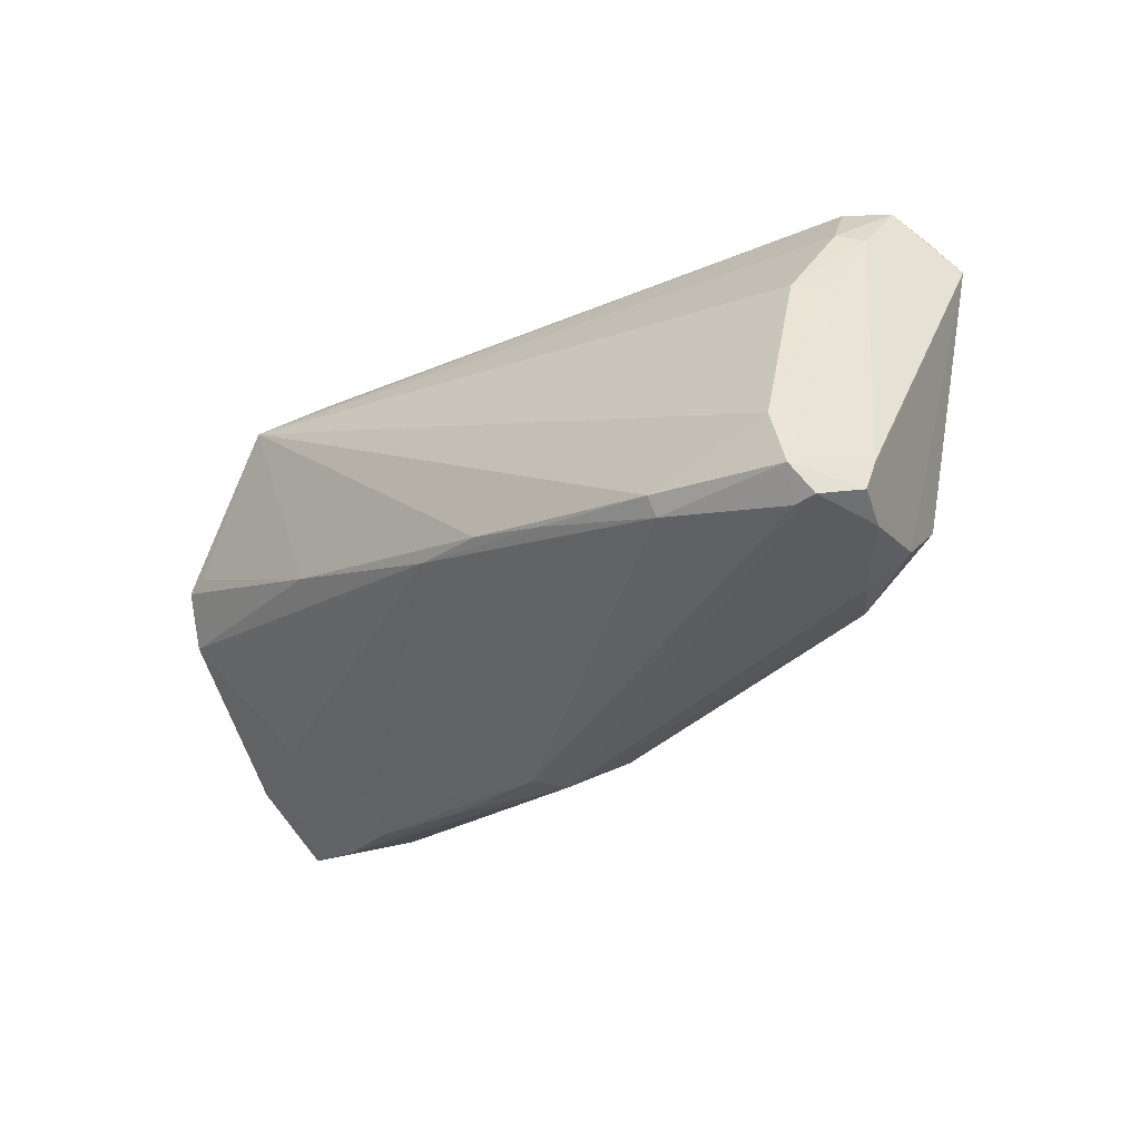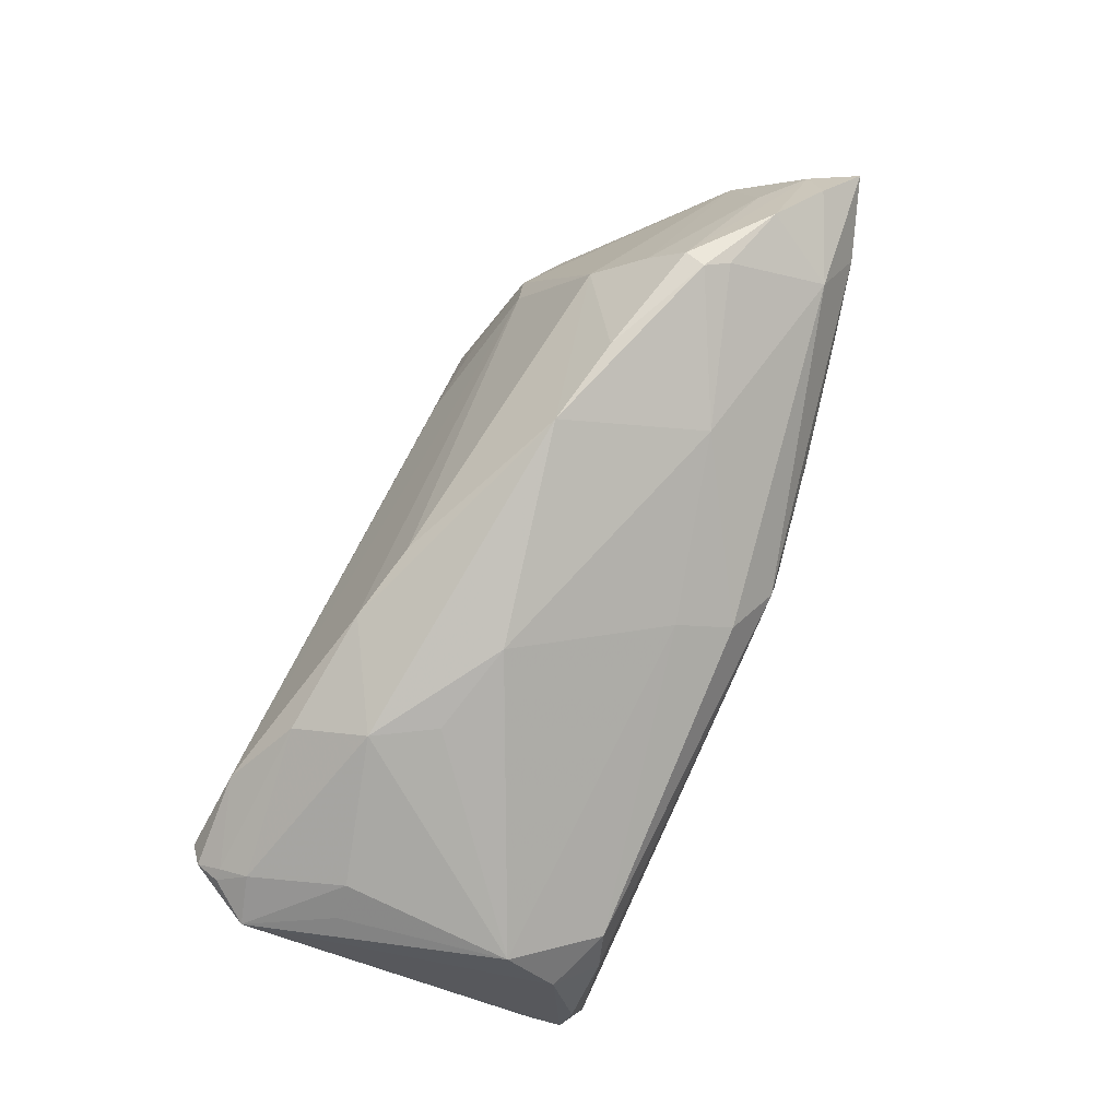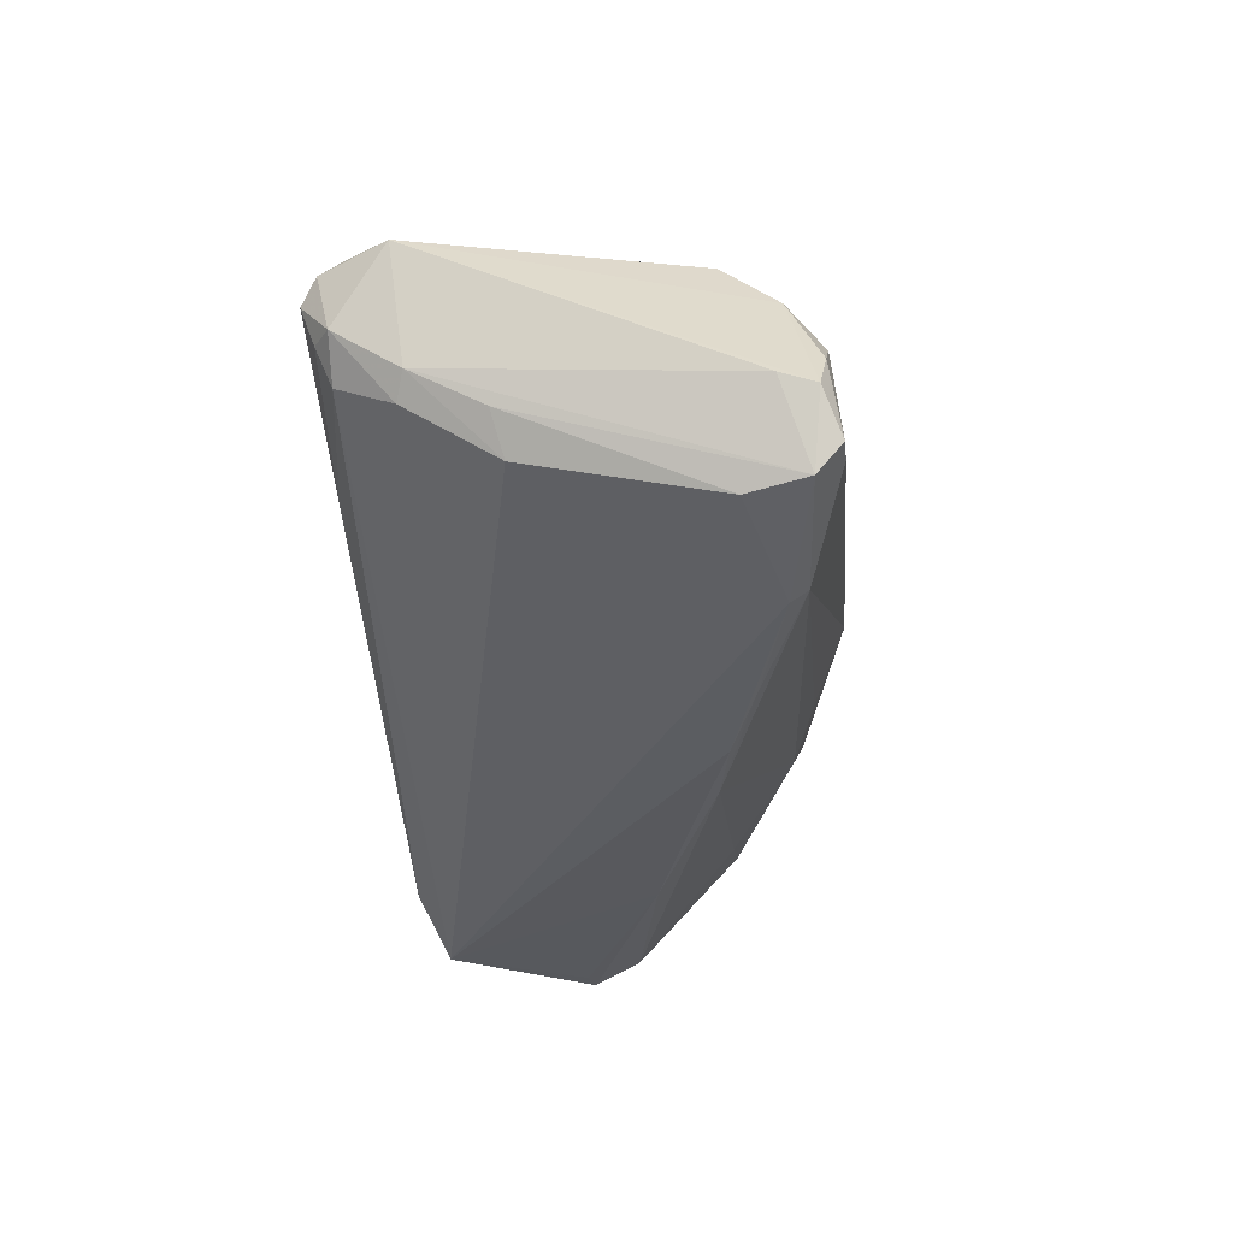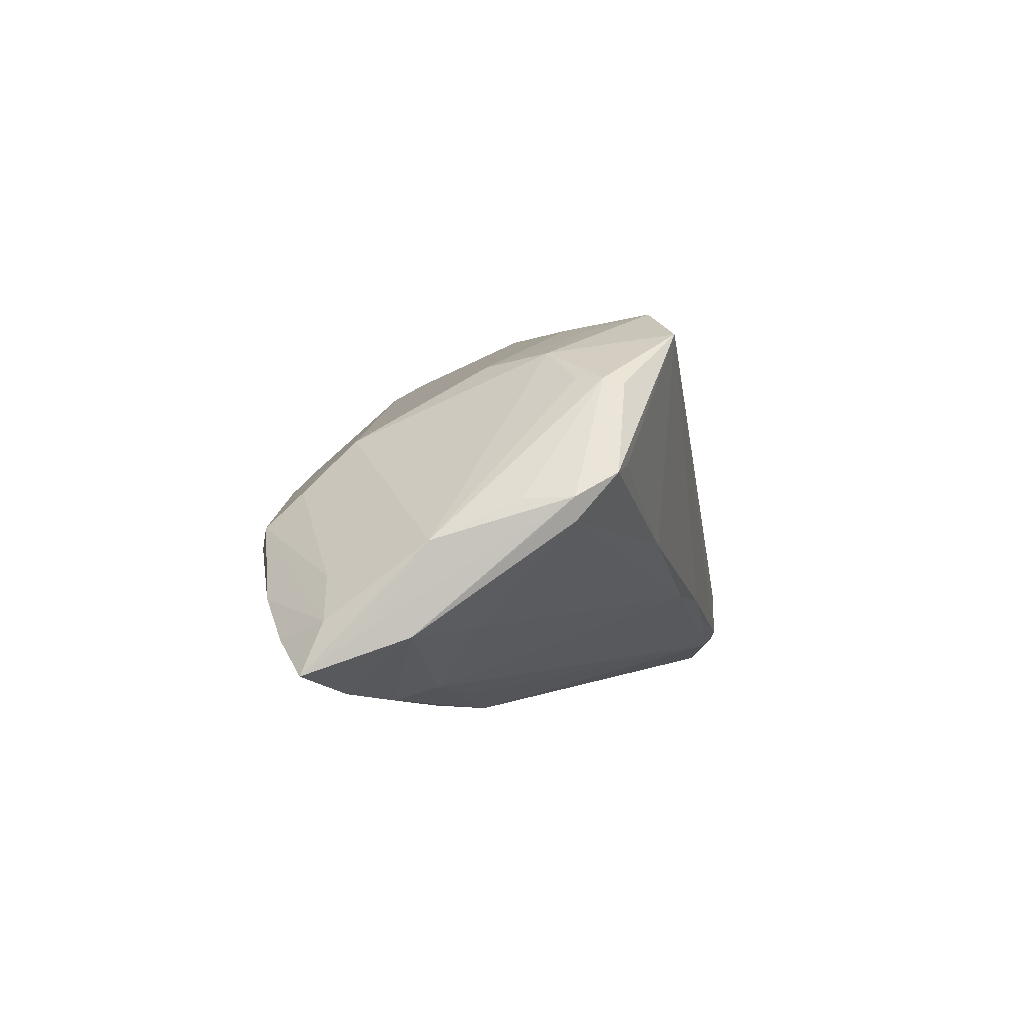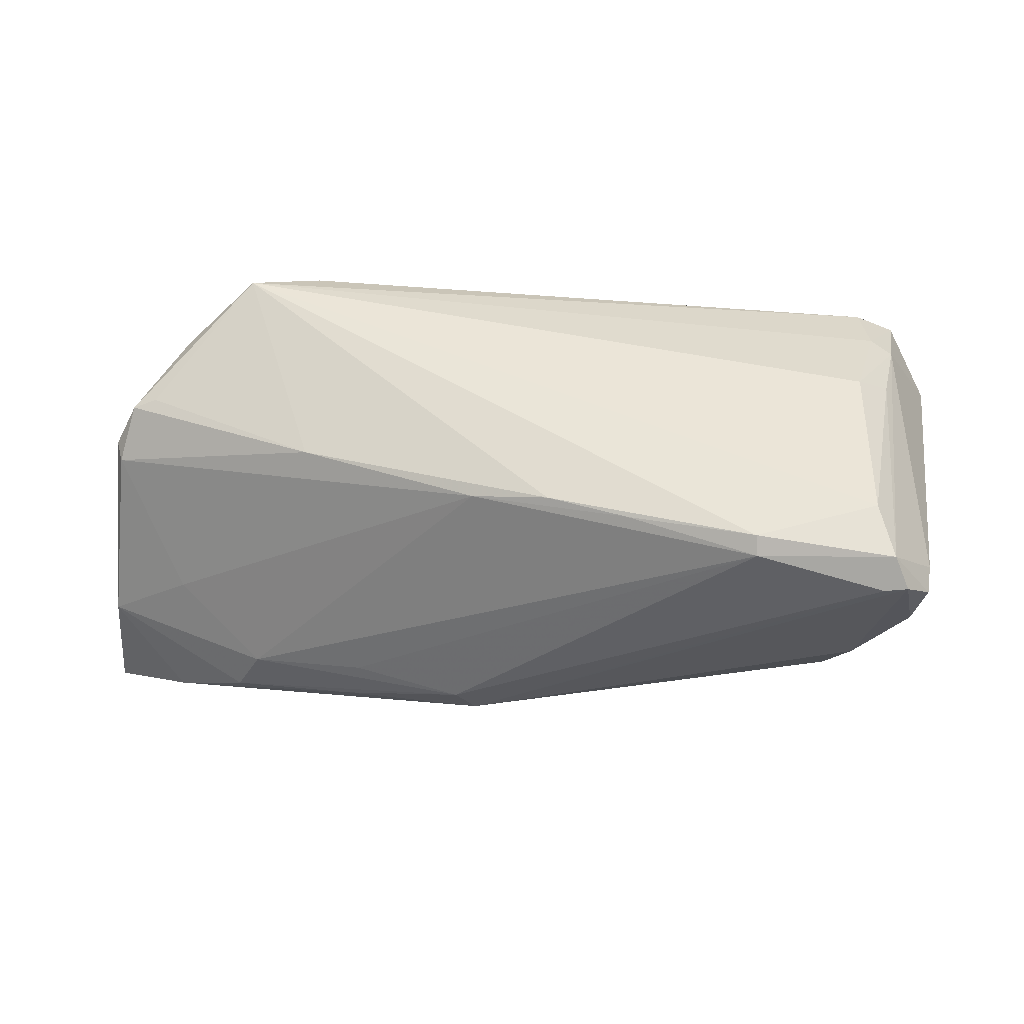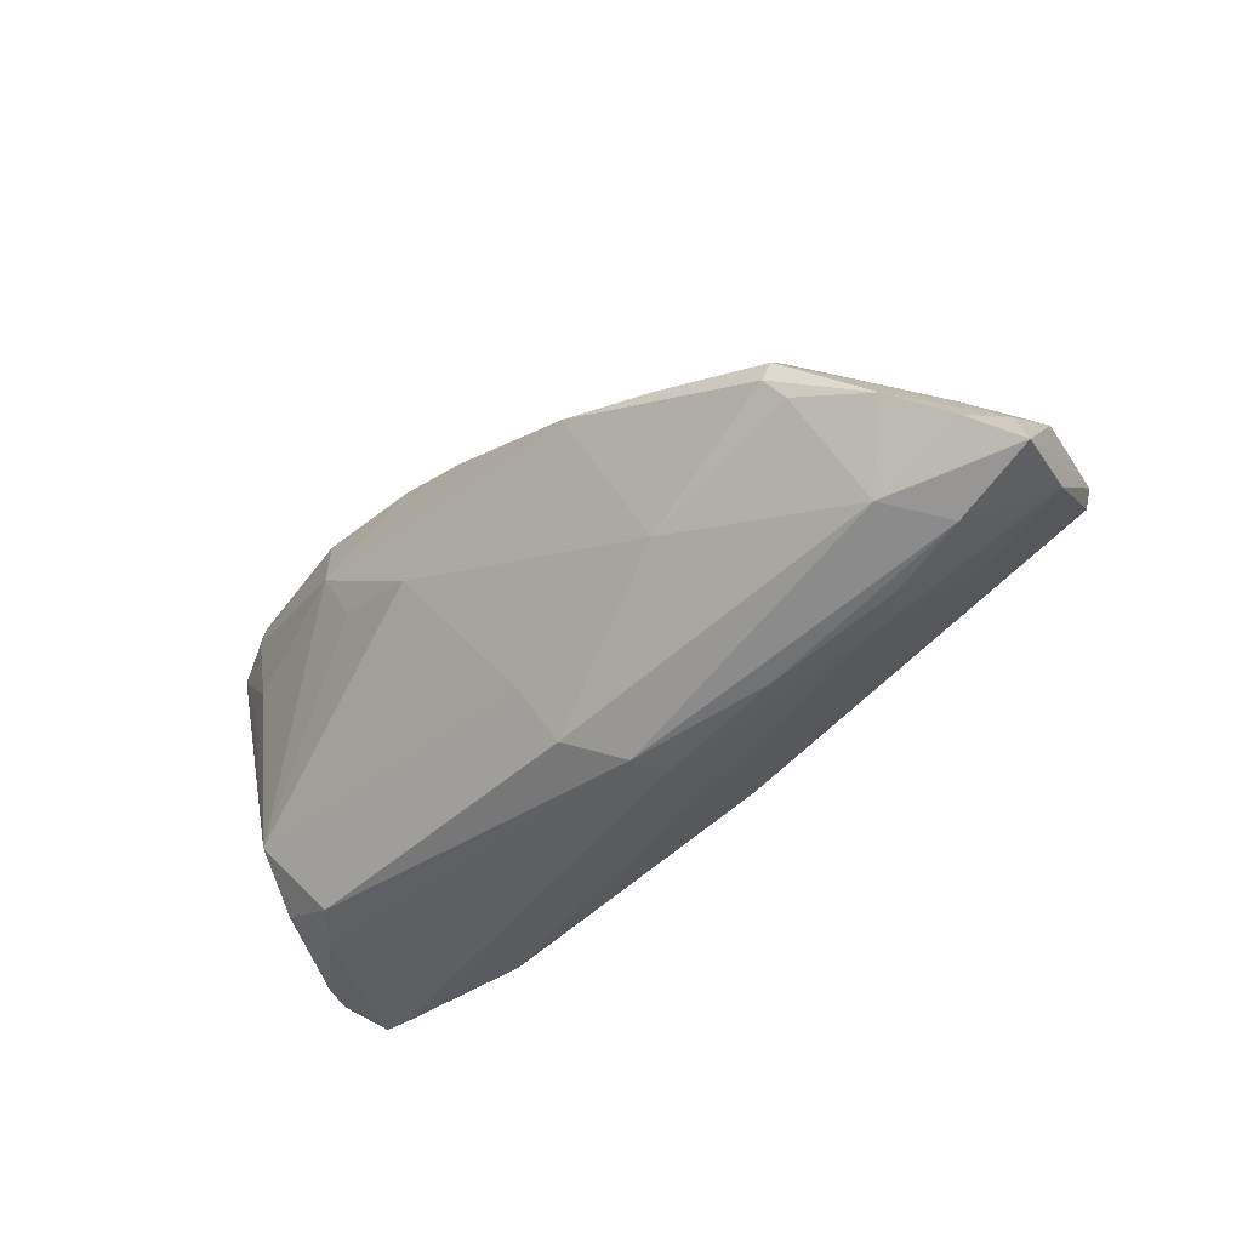
<metadata>
{"format":"obj","ext":"obj","renderer":"f3d","projection":"perspective","resolution":1024,"background":"white","views":[{"elev":-36.1,"azim":-139.1,"up":"+Y"},{"elev":79.5,"azim":-65.5,"up":"+Z"},{"elev":-38.2,"azim":-84.2,"up":"+Z"},{"elev":3.4,"azim":100.4,"up":"+Y"},{"elev":-30.0,"azim":-173.0,"up":"+Y"},{"elev":-40.3,"azim":35.8,"up":"+Y"}]}
</metadata>
<code>
v -0.05184 0.0166 -0.01256
v -0.05284 -0.02588 -0.01149
v 0.03315 0.02409 -0.02639
v -0.05327 0.02709 0.0005655
v 0.02377 0.02486 -0.01391
v -0.05553 0.02333 -0.005174
v -0.02785 0.003079 0.01734
v 0.03297 0.01074 0.01413
v 0.04202 0.01864 -0.01549
v -0.05494 -0.0251 -0.01667
v 0.02385 -0.0243 0.00583
v -0.04966 -0.01554 0.005604
v 0.04349 0.01867 -0.01897
v 0.04304 0.01808 -0.02145
v 0.036 0.004308 0.02023
v 0.002176 -0.01149 -0.02447
v 0.05806 -0.009986 0.006002
v 0.04963 -0.01899 0.01089
v -0.04907 -0.01683 -0.02502
v 0.05359 0.004825 -0.01112
v -0.05022 -0.02203 -0.0007579
v 0.03655 -0.0199 0.00269
v 0.005955 -0.02709 0.006503
v 0.04993 0.007758 -0.02167
v -0.05964 0.01689 0.002738
v 0.0468 0.00839 -0.02228
v 0.04754 -0.008018 0.02139
v -0.03232 0.01077 0.01719
v -0.003901 -0.01759 0.014
v -0.05254 0.02534 -0.004462
v 0.01881 -0.01187 0.02065
v -0.05564 -0.02094 -0.01544
v 0.0309 0.02015 -0.002435
v 0.03717 -0.0001459 0.02479
v 0.02486 -0.002587 -0.02362
v 0.02473 0.0269 -0.02216
v 0.03633 -0.002878 0.02545
v 0.03569 0.02181 -0.011
v 0.04609 -0.01107 -0.004381
v -0.05194 -0.02707 -0.02164
v 0.04015 -0.02112 0.00745
v -0.05074 0.02352 -0.00872
v 0.05418 0.001036 -0.01291
v -0.0436 0.02545 0.00748
v -0.01776 -0.01671 -0.02578
v -0.0539 0.01833 0.006462
v 0.008081 -0.02709 0.002458
v -0.05594 0.02195 0.004323
v 0.05733 -0.009348 0.01152
v -0.0456 -0.02635 -0.003358
v 0.03837 -0.005608 0.02415
v -0.04974 0.006323 0.008711
v 0.05727 -0.01104 0.001192
v 0.05191 -0.00464 0.01262
v -0.01627 -5.404e-05 0.02062
v 0.02158 -0.02288 0.0009802
v 0.04328 -0.01711 0.0166
v -0.05521 0.02516 0.002981
v 0.02242 0.003394 0.02578
v -0.007724 -0.01324 -0.02587
v -0.03519 0.02016 0.01381
v -0.05292 0.007145 -0.01472
v -0.0546 0.01558 -0.01043
v -0.04906 -0.02709 -0.02154
v -0.05065 -0.02401 -0.02455
v -0.04912 0.005933 -0.01869
v -0.04203 -0.02527 0.001719
v 0.01377 0.02528 -0.009732
v 0.05964 -0.0155 0.01373
v -0.05451 0.02198 0.005203
v 0.05425 -0.0121 0.01767
v -0.0006994 -0.02424 0.0107
v -0.009726 0.01594 0.01947
v -0.03198 0.02653 -0.008051
v -0.03374 -0.02293 -0.02486
v -0.03378 -0.02082 -0.02639
v 0.05336 0.005108 -0.01715
v 0.01097 0.005532 0.02639
v -0.05386 0.005999 0.005624
v 0.05635 5.736e-05 -0.000689
v 0.05258 0.002211 -0.01713
v -0.01951 0.01831 0.01744
f 50 23 67
f 47 23 64
f 40 65 64
f 10 65 40
f 64 23 40
f 23 50 40
f 25 10 21
f 21 12 25
f 67 12 21
f 21 50 67
f 3 66 1
f 66 63 1
f 36 4 44
f 18 53 69
f 69 57 18
f 18 57 23
f 39 53 22
f 81 53 39
f 22 47 56
f 3 24 26
f 35 24 81
f 35 26 24
f 35 60 3
f 3 26 35
f 13 80 20
f 64 65 75
f 75 47 64
f 75 56 47
f 22 56 75
f 19 66 3
f 32 65 10
f 63 65 32
f 32 10 25
f 25 63 32
f 69 80 49
f 49 34 27
f 69 53 17
f 17 80 69
f 20 80 77
f 77 17 53
f 80 17 77
f 81 24 77
f 77 13 20
f 10 40 2
f 2 40 50
f 2 21 10
f 50 21 2
f 44 4 58
f 6 63 25
f 25 58 6
f 6 58 4
f 6 1 63
f 44 33 68
f 68 36 44
f 23 57 72
f 67 23 72
f 31 72 57
f 8 78 59
f 59 34 8
f 15 80 8
f 8 34 15
f 12 28 52
f 78 28 55
f 55 31 78
f 41 47 22
f 22 53 41
f 53 18 41
f 16 35 81
f 60 35 16
f 81 39 16
f 16 39 22
f 22 75 16
f 14 24 3
f 3 13 14
f 14 77 24
f 13 77 14
f 38 33 8
f 38 13 3
f 3 36 38
f 8 80 38
f 76 75 65
f 65 19 76
f 3 60 76
f 76 19 3
f 62 65 63
f 62 19 65
f 62 63 66
f 66 19 62
f 69 49 71
f 71 49 27
f 71 57 69
f 27 57 71
f 43 53 81
f 81 77 43
f 43 77 53
f 30 6 4
f 51 57 27
f 51 31 57
f 73 78 8
f 8 33 73
f 82 28 78
f 82 61 28
f 78 73 82
f 44 61 82
f 82 33 44
f 82 73 33
f 44 58 70
f 70 61 44
f 34 49 54
f 54 15 34
f 54 49 80
f 80 15 54
f 25 12 79
f 79 52 25
f 12 52 79
f 7 28 12
f 12 55 7
f 7 55 28
f 29 55 12
f 29 12 67
f 67 72 29
f 72 31 29
f 31 55 29
f 23 47 11
f 47 41 11
f 11 18 23
f 11 41 18
f 36 68 5
f 5 38 36
f 5 68 33
f 33 38 5
f 80 13 9
f 9 38 80
f 13 38 9
f 45 76 60
f 75 76 45
f 60 16 45
f 45 16 75
f 4 36 74
f 74 30 4
f 1 6 42
f 6 30 42
f 3 1 42
f 42 36 3
f 42 74 36
f 30 74 42
f 78 31 37
f 31 51 37
f 37 59 78
f 34 59 37
f 27 34 37
f 37 51 27
f 48 58 25
f 48 70 58
f 46 52 28
f 28 61 46
f 61 70 46
f 25 52 46
f 46 48 25
f 70 48 46

</code>
